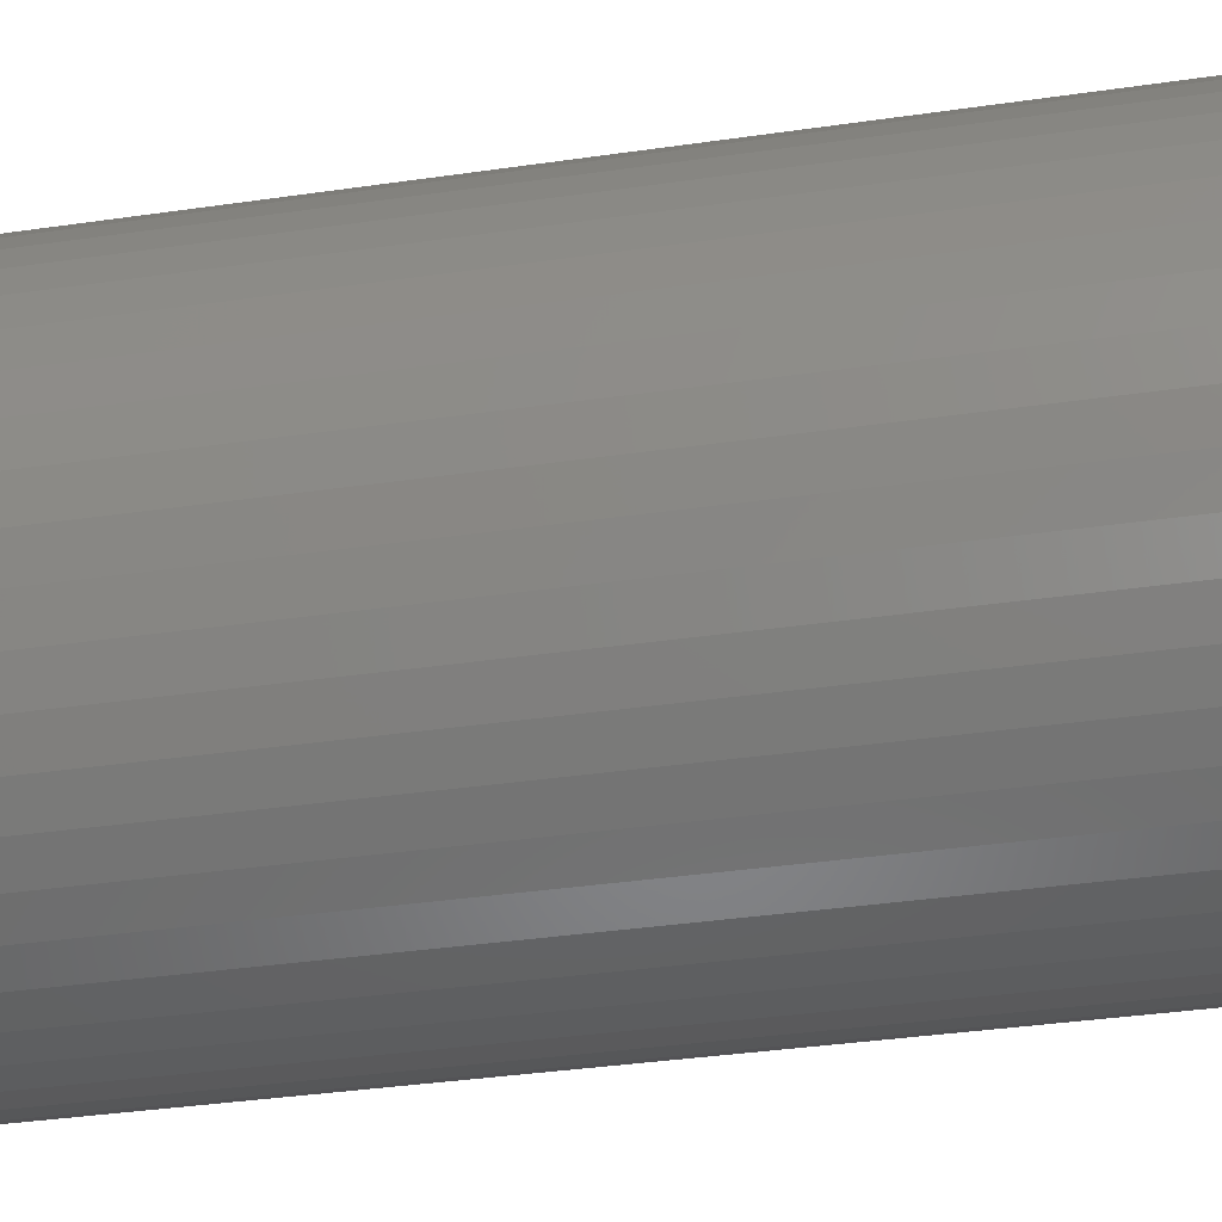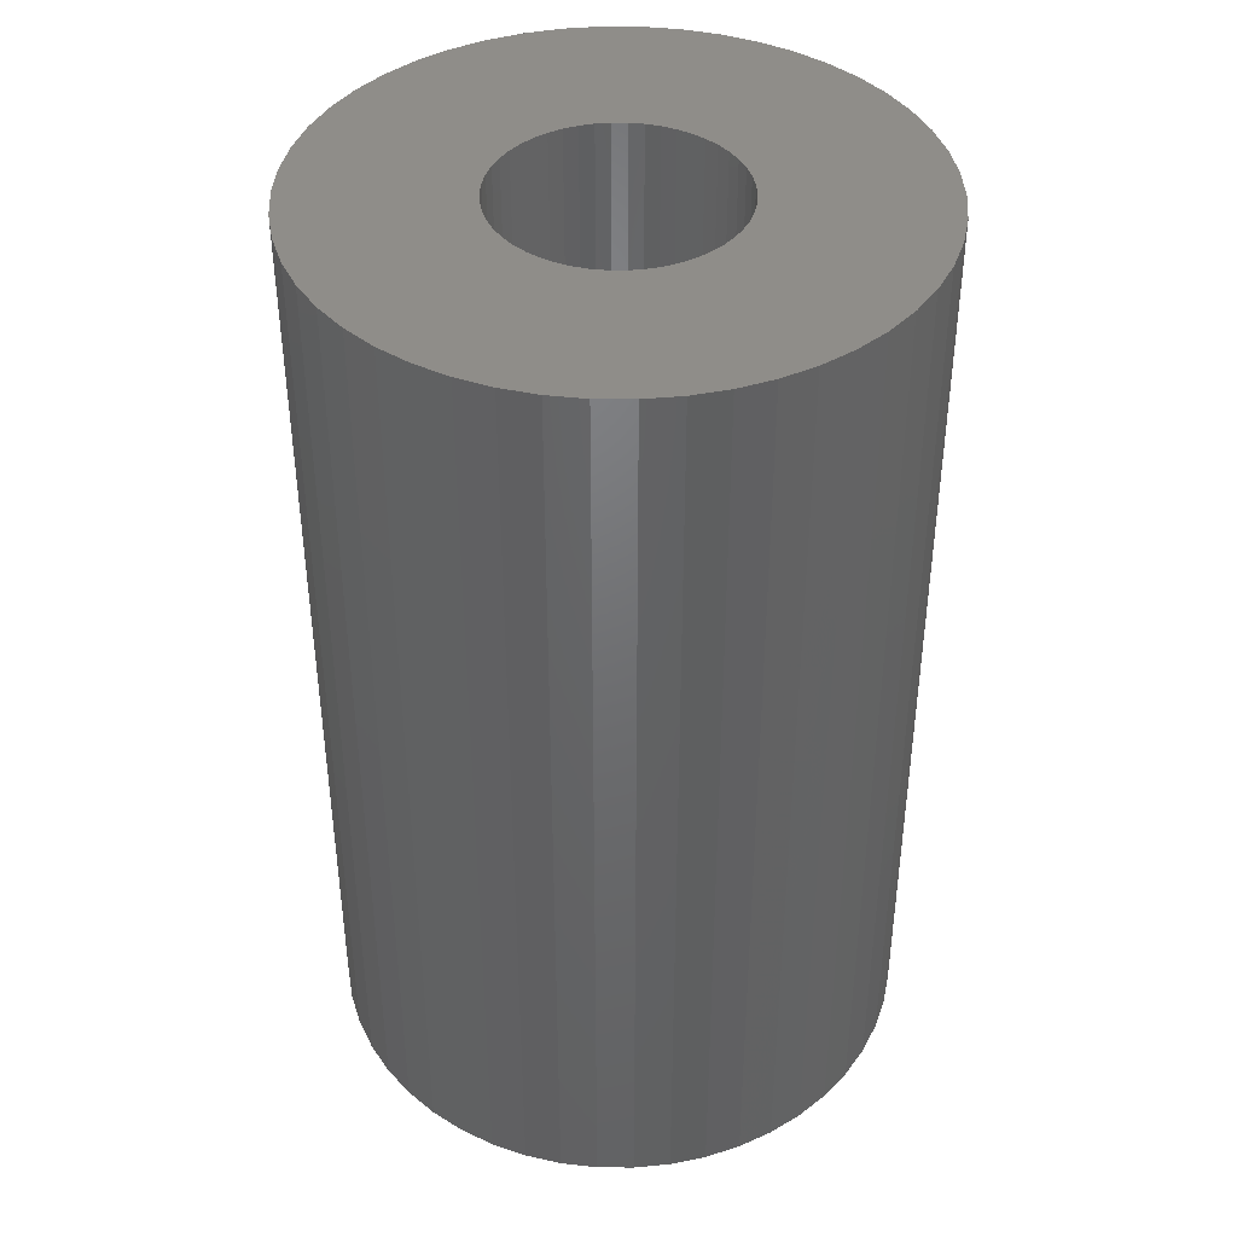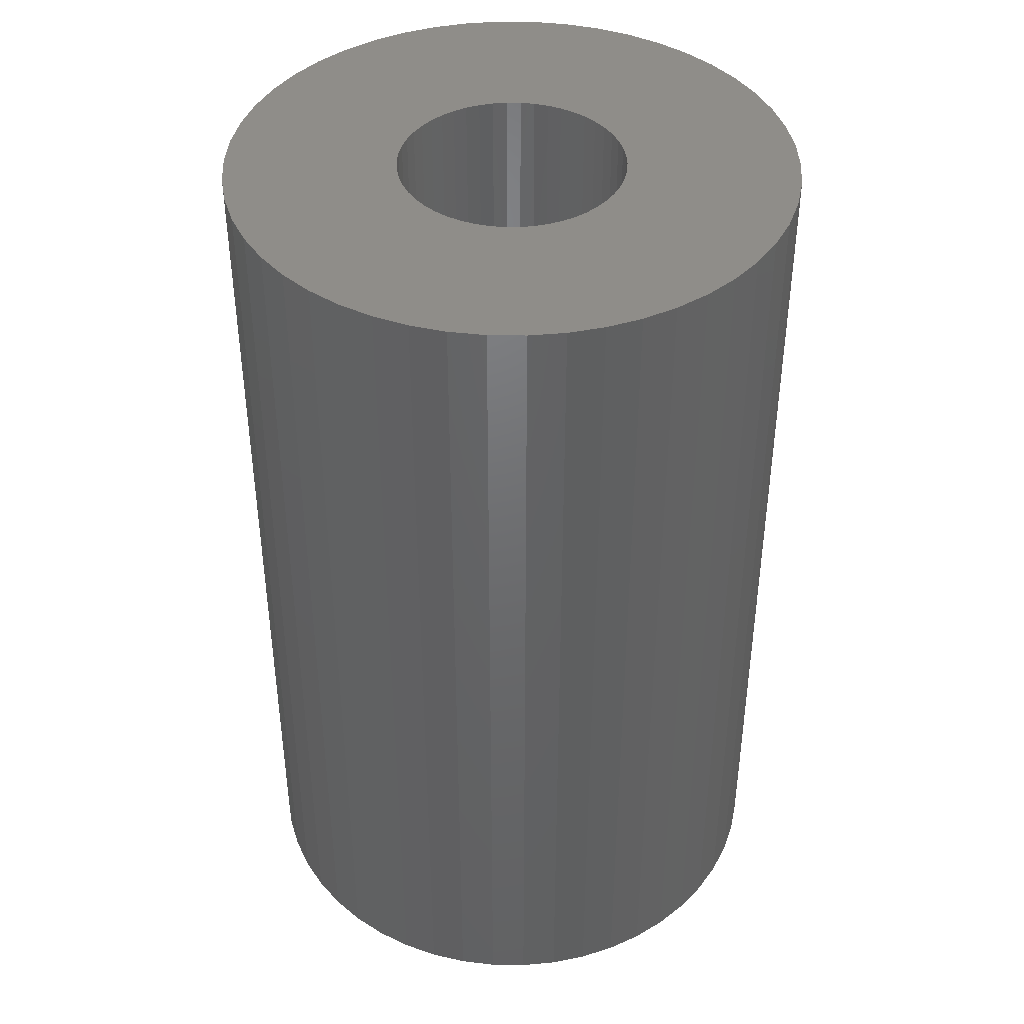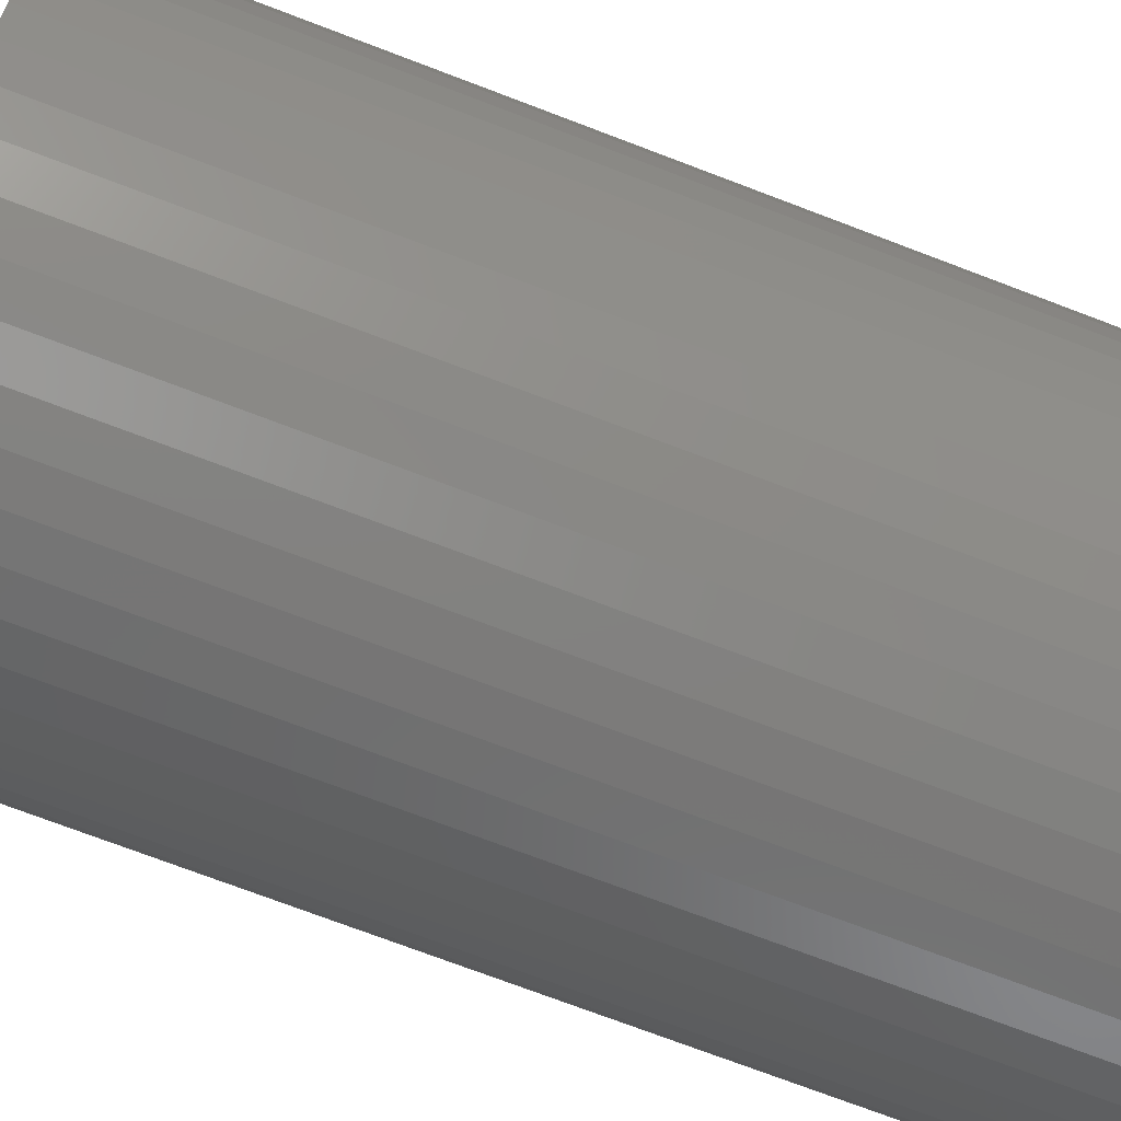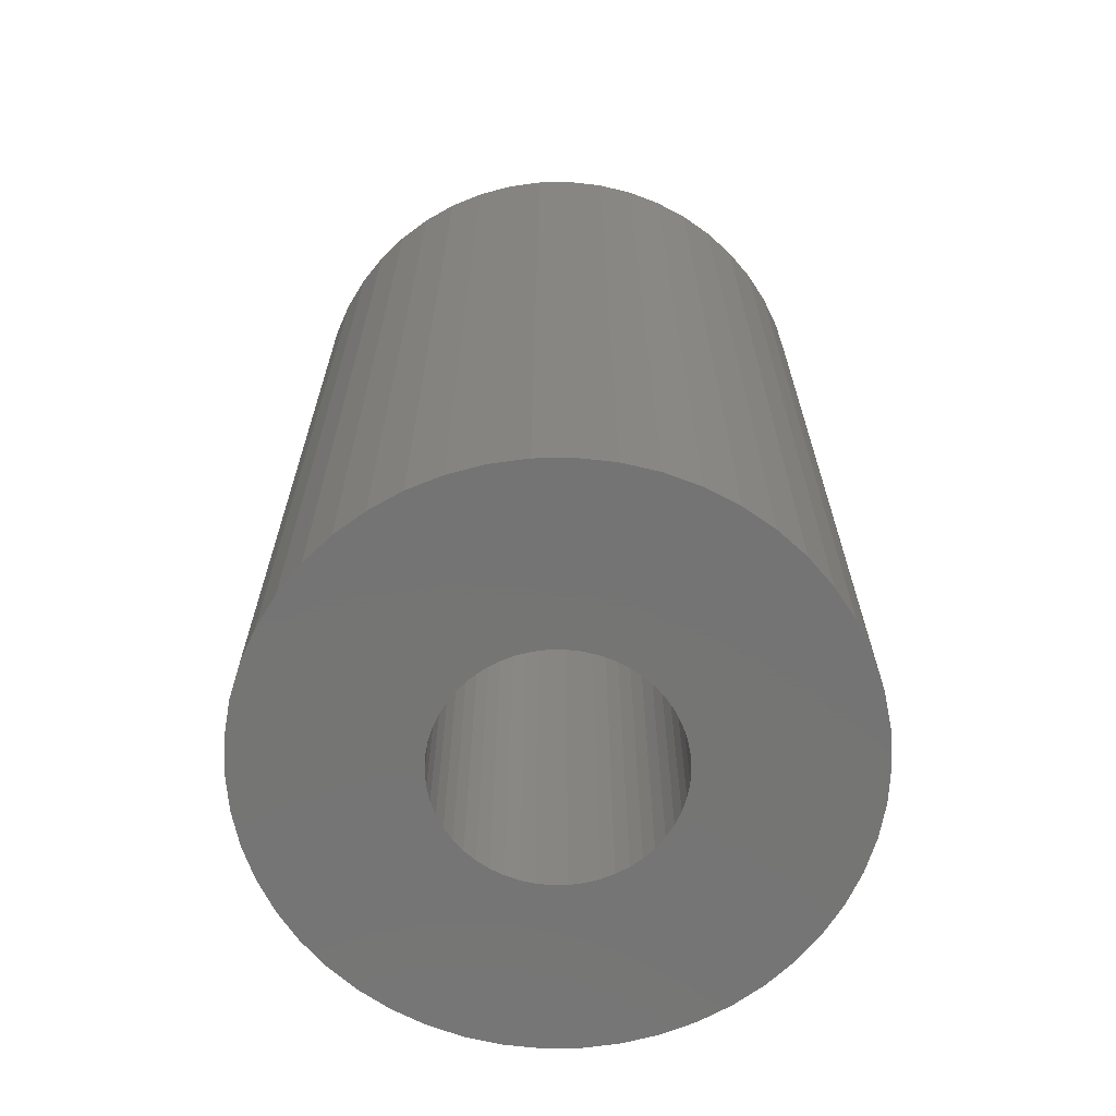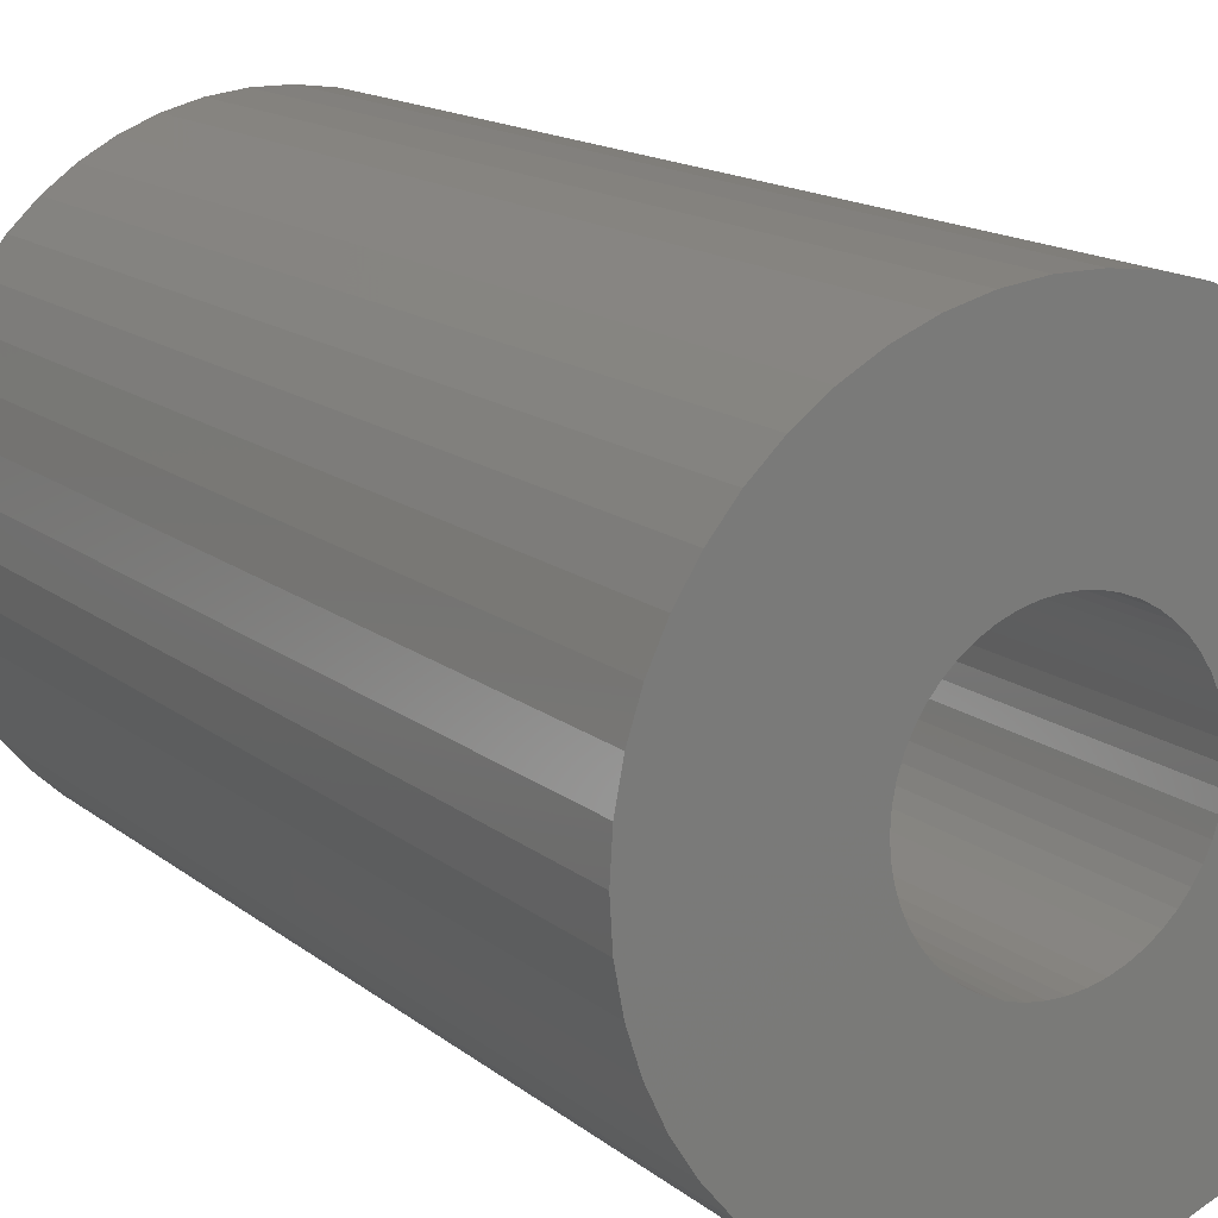
<metadata>
{"format":"stl","ext":"stl","renderer":"f3d","projection":"perspective","resolution":1024,"background":"white","views":[{"elev":-38.8,"azim":100.2,"up":"+Y"},{"elev":41.1,"azim":-172.2,"up":"+Z"},{"elev":41.6,"azim":123.3,"up":"+Z"},{"elev":-75.0,"azim":69.3,"up":"+Y"},{"elev":-66.9,"azim":-78.4,"up":"+Z"},{"elev":14.9,"azim":-31.7,"up":"+Y"}]}
</metadata>
<code>
# stl→obj: 200 verts, 400 faces
v 25 0 40.5
v 24.8 3.133 -40.5
v 24.8 3.133 40.5
v 25 0 -40.5
v -25 0 -40.5
v -24.8 3.133 40.5
v -24.8 3.133 -40.5
v -25 0 40.5
v 1.57 24.95 -40.5
v -1.57 24.95 40.5
v 1.57 24.95 40.5
v -1.57 24.95 -40.5
v -1.57 -24.95 -40.5
v 1.57 -24.95 40.5
v -1.57 -24.95 40.5
v 1.57 -24.95 -40.5
v 18.22 17.11 -40.5
v 15.94 19.26 40.5
v 18.22 17.11 40.5
v 15.94 19.26 -40.5
v -15.94 19.26 -40.5
v -18.22 17.11 40.5
v -15.94 19.26 40.5
v -18.22 17.11 -40.5
v -7.725 23.78 -40.5
v -10.64 22.62 40.5
v -7.725 23.78 40.5
v -10.64 22.62 -40.5
v 23.24 9.203 40.5
v 21.91 12.04 -40.5
v 21.91 12.04 40.5
v 23.24 9.203 -40.5
v 24.21 6.217 -40.5
v 24.21 6.217 40.5
v 20.23 14.69 -40.5
v 20.23 14.69 40.5
v 10.64 22.62 -40.5
v 7.725 23.78 40.5
v 10.64 22.62 40.5
v 7.725 23.78 -40.5
v 4.685 24.56 40.5
v 4.685 24.56 -40.5
v 13.4 21.11 -40.5
v 13.4 21.11 40.5
v -23.24 9.203 -40.5
v -21.91 12.04 40.5
v -21.91 12.04 -40.5
v -23.24 9.203 40.5
v -20.23 14.69 -40.5
v -20.23 14.69 40.5
v -24.21 6.217 -40.5
v -24.21 6.217 40.5
v -4.685 24.56 40.5
v -4.685 24.56 -40.5
v 4.685 -24.56 40.5
v 4.685 -24.56 -40.5
v 10 0 40.5
v 9.921 1.253 40.5
v 24.8 -3.133 40.5
v 9.686 2.487 40.5
v 9.921 -1.253 40.5
v 9.298 3.681 40.5
v 24.21 -6.217 40.5
v 8.763 4.818 40.5
v 9.686 -2.487 40.5
v 8.09 5.878 40.5
v 23.24 -9.203 40.5
v 7.29 6.845 40.5
v 9.298 -3.681 40.5
v 6.374 7.705 40.5
v 21.91 -12.04 40.5
v 5.358 8.443 40.5
v 8.763 -4.818 40.5
v 20.23 -14.69 40.5
v 4.258 9.048 40.5
v 3.09 9.511 40.5
v 1.874 9.823 40.5
v 0.6279 9.98 40.5
v -0.6279 9.98 40.5
v -1.874 9.823 40.5
v -3.09 9.511 40.5
v -4.258 9.048 40.5
v -5.358 8.443 40.5
v -13.4 21.11 40.5
v -6.374 7.705 40.5
v -7.29 6.845 40.5
v -8.09 5.878 40.5
v -8.763 4.818 40.5
v 8.09 -5.878 40.5
v 18.22 -17.11 40.5
v 7.29 -6.845 40.5
v 15.94 -19.26 40.5
v 6.374 -7.705 40.5
v 13.4 -21.11 40.5
v 5.358 -8.443 40.5
v 10.64 -22.62 40.5
v 4.258 -9.048 40.5
v 7.725 -23.78 40.5
v 3.09 -9.511 40.5
v 1.874 -9.823 40.5
v 0.6279 -9.98 40.5
v -0.6279 -9.98 40.5
v -1.874 -9.823 40.5
v -4.685 -24.56 40.5
v -3.09 -9.511 40.5
v -7.725 -23.78 40.5
v -4.258 -9.048 40.5
v -10.64 -22.62 40.5
v -5.358 -8.443 40.5
v -13.4 -21.11 40.5
v -6.374 -7.705 40.5
v -15.94 -19.26 40.5
v -7.29 -6.845 40.5
v -18.22 -17.11 40.5
v -8.09 -5.878 40.5
v -20.23 -14.69 40.5
v -8.763 -4.818 40.5
v -21.91 -12.04 40.5
v -9.298 -3.681 40.5
v -23.24 -9.203 40.5
v -9.686 -2.487 40.5
v -24.21 -6.217 40.5
v -9.921 -1.253 40.5
v -24.8 -3.133 40.5
v -10 0 40.5
v -9.298 3.681 40.5
v -9.686 2.487 40.5
v -9.921 1.253 40.5
v -13.4 21.11 -40.5
v 24.8 -3.133 -40.5
v 24.21 -6.217 -40.5
v -21.91 -12.04 -40.5
v -23.24 -9.203 -40.5
v 10 0 -40.5
v 9.921 -1.253 -40.5
v 9.686 -2.487 -40.5
v 23.24 -9.203 -40.5
v 9.921 1.253 -40.5
v 9.298 -3.681 -40.5
v 21.91 -12.04 -40.5
v 8.763 -4.818 -40.5
v 20.23 -14.69 -40.5
v 9.686 2.487 -40.5
v 8.09 -5.878 -40.5
v 18.22 -17.11 -40.5
v 7.29 -6.845 -40.5
v 15.94 -19.26 -40.5
v 9.298 3.681 -40.5
v 6.374 -7.705 -40.5
v 13.4 -21.11 -40.5
v 5.358 -8.443 -40.5
v 10.64 -22.62 -40.5
v 8.763 4.818 -40.5
v 4.258 -9.048 -40.5
v 7.725 -23.78 -40.5
v 3.09 -9.511 -40.5
v 1.874 -9.823 -40.5
v 0.6279 -9.98 -40.5
v -0.6279 -9.98 -40.5
v -1.874 -9.823 -40.5
v -4.685 -24.56 -40.5
v -3.09 -9.511 -40.5
v -7.725 -23.78 -40.5
v -4.258 -9.048 -40.5
v -10.64 -22.62 -40.5
v -5.358 -8.443 -40.5
v -13.4 -21.11 -40.5
v -6.374 -7.705 -40.5
v -15.94 -19.26 -40.5
v -7.29 -6.845 -40.5
v -18.22 -17.11 -40.5
v -8.09 -5.878 -40.5
v -20.23 -14.69 -40.5
v -8.763 -4.818 -40.5
v 8.09 5.878 -40.5
v 7.29 6.845 -40.5
v 6.374 7.705 -40.5
v 5.358 8.443 -40.5
v 4.258 9.048 -40.5
v 3.09 9.511 -40.5
v 1.874 9.823 -40.5
v 0.6279 9.98 -40.5
v -0.6279 9.98 -40.5
v -1.874 9.823 -40.5
v -3.09 9.511 -40.5
v -4.258 9.048 -40.5
v -5.358 8.443 -40.5
v -6.374 7.705 -40.5
v -7.29 6.845 -40.5
v -8.09 5.878 -40.5
v -8.763 4.818 -40.5
v -9.298 3.681 -40.5
v -9.686 2.487 -40.5
v -9.921 1.253 -40.5
v -10 0 -40.5
v -9.298 -3.681 -40.5
v -9.686 -2.487 -40.5
v -24.21 -6.217 -40.5
v -9.921 -1.253 -40.5
v -24.8 -3.133 -40.5
f 1 2 3
f 2 1 4
f 5 6 7
f 6 5 8
f 9 10 11
f 10 9 12
f 13 14 15
f 14 13 16
f 17 18 19
f 18 17 20
f 21 22 23
f 22 21 24
f 25 26 27
f 26 25 28
f 29 30 31
f 30 29 32
f 3 33 34
f 33 3 2
f 31 35 36
f 35 31 30
f 37 38 39
f 38 37 40
f 40 41 38
f 41 40 42
f 43 39 44
f 39 43 37
f 45 46 47
f 46 45 48
f 49 22 24
f 22 49 50
f 51 48 45
f 48 51 52
f 12 53 10
f 53 12 54
f 16 55 14
f 55 16 56
f 34 32 29
f 32 34 33
f 36 17 19
f 17 36 35
f 42 11 41
f 11 42 9
f 20 44 18
f 44 20 43
f 47 50 49
f 50 47 46
f 7 52 51
f 52 7 6
f 57 1 3
f 58 3 34
f 1 57 59
f 60 34 29
f 61 59 57
f 62 29 31
f 59 61 63
f 64 31 36
f 65 63 61
f 66 36 19
f 63 65 67
f 68 19 18
f 69 67 65
f 70 18 44
f 67 69 71
f 72 44 39
f 73 71 69
f 71 73 74
f 3 58 57
f 34 60 58
f 29 62 60
f 31 64 62
f 36 66 64
f 75 39 38
f 19 68 66
f 18 70 68
f 44 72 70
f 76 38 41
f 39 75 72
f 38 76 75
f 41 77 76
f 11 77 41
f 11 78 77
f 11 79 78
f 10 79 11
f 10 80 79
f 53 80 10
f 80 53 81
f 27 81 53
f 81 27 82
f 26 82 27
f 82 26 83
f 84 83 26
f 83 84 85
f 23 85 84
f 85 23 86
f 22 86 23
f 86 22 87
f 87 50 88
f 50 87 22
f 89 74 73
f 74 89 90
f 91 90 89
f 90 91 92
f 93 92 91
f 92 93 94
f 95 94 93
f 94 95 96
f 97 96 95
f 96 97 98
f 99 98 97
f 98 99 55
f 100 55 99
f 100 14 55
f 101 14 100
f 102 14 101
f 102 15 14
f 103 15 102
f 104 103 105
f 106 105 107
f 103 104 15
f 108 107 109
f 110 109 111
f 112 111 113
f 105 106 104
f 114 113 115
f 116 115 117
f 118 117 119
f 120 119 121
f 122 121 123
f 107 108 106
f 124 123 125
f 46 88 50
f 88 46 126
f 109 110 108
f 48 126 46
f 111 112 110
f 126 48 127
f 113 114 112
f 52 127 48
f 115 116 114
f 127 52 128
f 117 118 116
f 6 128 52
f 119 120 118
f 128 6 125
f 121 122 120
f 8 125 6
f 123 124 122
f 125 8 124
f 28 84 26
f 84 28 129
f 129 23 84
f 23 129 21
f 54 27 53
f 27 54 25
f 59 4 1
f 4 59 130
f 63 130 59
f 130 63 131
f 132 120 133
f 120 132 118
f 134 4 130
f 135 130 131
f 4 134 2
f 136 131 137
f 138 2 134
f 139 137 140
f 2 138 33
f 141 140 142
f 143 33 138
f 144 142 145
f 33 143 32
f 146 145 147
f 148 32 143
f 149 147 150
f 32 148 30
f 151 150 152
f 153 30 148
f 30 153 35
f 130 135 134
f 131 136 135
f 137 139 136
f 140 141 139
f 142 144 141
f 154 152 155
f 145 146 144
f 147 149 146
f 150 151 149
f 156 155 56
f 152 154 151
f 155 156 154
f 56 157 156
f 16 157 56
f 16 158 157
f 16 159 158
f 13 159 16
f 13 160 159
f 161 160 13
f 160 161 162
f 163 162 161
f 162 163 164
f 165 164 163
f 164 165 166
f 167 166 165
f 166 167 168
f 169 168 167
f 168 169 170
f 171 170 169
f 170 171 172
f 172 173 174
f 173 172 171
f 175 35 153
f 35 175 17
f 176 17 175
f 17 176 20
f 177 20 176
f 20 177 43
f 178 43 177
f 43 178 37
f 179 37 178
f 37 179 40
f 180 40 179
f 40 180 42
f 181 42 180
f 181 9 42
f 182 9 181
f 183 9 182
f 183 12 9
f 184 12 183
f 54 184 185
f 25 185 186
f 184 54 12
f 28 186 187
f 129 187 188
f 21 188 189
f 185 25 54
f 24 189 190
f 49 190 191
f 47 191 192
f 45 192 193
f 51 193 194
f 186 28 25
f 7 194 195
f 132 174 173
f 174 132 196
f 187 129 28
f 133 196 132
f 188 21 129
f 196 133 197
f 189 24 21
f 198 197 133
f 190 49 24
f 197 198 199
f 191 47 49
f 200 199 198
f 192 45 47
f 199 200 195
f 193 51 45
f 5 195 200
f 194 7 51
f 195 5 7
f 152 94 96
f 94 152 150
f 71 137 67
f 137 71 140
f 133 122 198
f 122 133 120
f 147 90 92
f 90 147 145
f 155 96 98
f 96 155 152
f 56 98 55
f 98 56 155
f 74 140 71
f 140 74 142
f 90 142 74
f 142 90 145
f 67 131 63
f 131 67 137
f 161 15 104
f 15 161 13
f 165 106 108
f 106 165 163
f 163 104 106
f 104 163 161
f 171 116 173
f 116 171 114
f 171 112 114
f 112 171 169
f 198 124 200
f 124 198 122
f 200 8 5
f 8 200 124
f 150 92 94
f 92 150 147
f 173 118 132
f 118 173 116
f 167 108 110
f 108 167 165
f 169 110 112
f 110 169 167
f 134 58 138
f 58 134 57
f 125 194 128
f 194 125 195
f 183 78 79
f 78 183 182
f 158 102 101
f 102 158 159
f 177 68 70
f 68 177 176
f 189 85 86
f 85 189 188
f 186 81 82
f 81 186 185
f 148 64 153
f 64 148 62
f 153 66 175
f 66 153 64
f 180 75 76
f 75 180 179
f 181 76 77
f 76 181 180
f 179 72 75
f 72 179 178
f 88 190 87
f 190 88 191
f 87 189 86
f 189 87 190
f 127 192 126
f 192 127 193
f 187 82 83
f 82 187 186
f 184 79 80
f 79 184 183
f 157 101 100
f 101 157 158
f 143 62 148
f 62 143 60
f 138 60 143
f 60 138 58
f 175 68 176
f 68 175 66
f 182 77 78
f 77 182 181
f 178 70 72
f 70 178 177
f 126 191 88
f 191 126 192
f 128 193 127
f 193 128 194
f 188 83 85
f 83 188 187
f 185 80 81
f 80 185 184
f 135 57 134
f 57 135 61
f 146 89 144
f 89 146 91
f 139 65 136
f 65 139 69
f 136 61 135
f 61 136 65
f 162 107 105
f 107 162 164
f 154 99 97
f 99 154 156
f 151 97 95
f 97 151 154
f 144 73 141
f 73 144 89
f 113 172 115
f 172 113 170
f 119 197 121
f 197 119 196
f 156 100 99
f 100 156 157
f 146 93 91
f 93 146 149
f 149 95 93
f 95 149 151
f 141 69 139
f 69 141 73
f 164 109 107
f 109 164 166
f 160 105 103
f 105 160 162
f 115 174 117
f 174 115 172
f 117 196 119
f 196 117 174
f 121 199 123
f 199 121 197
f 123 195 125
f 195 123 199
f 168 113 111
f 113 168 170
f 166 111 109
f 111 166 168
f 159 103 102
f 103 159 160

</code>
